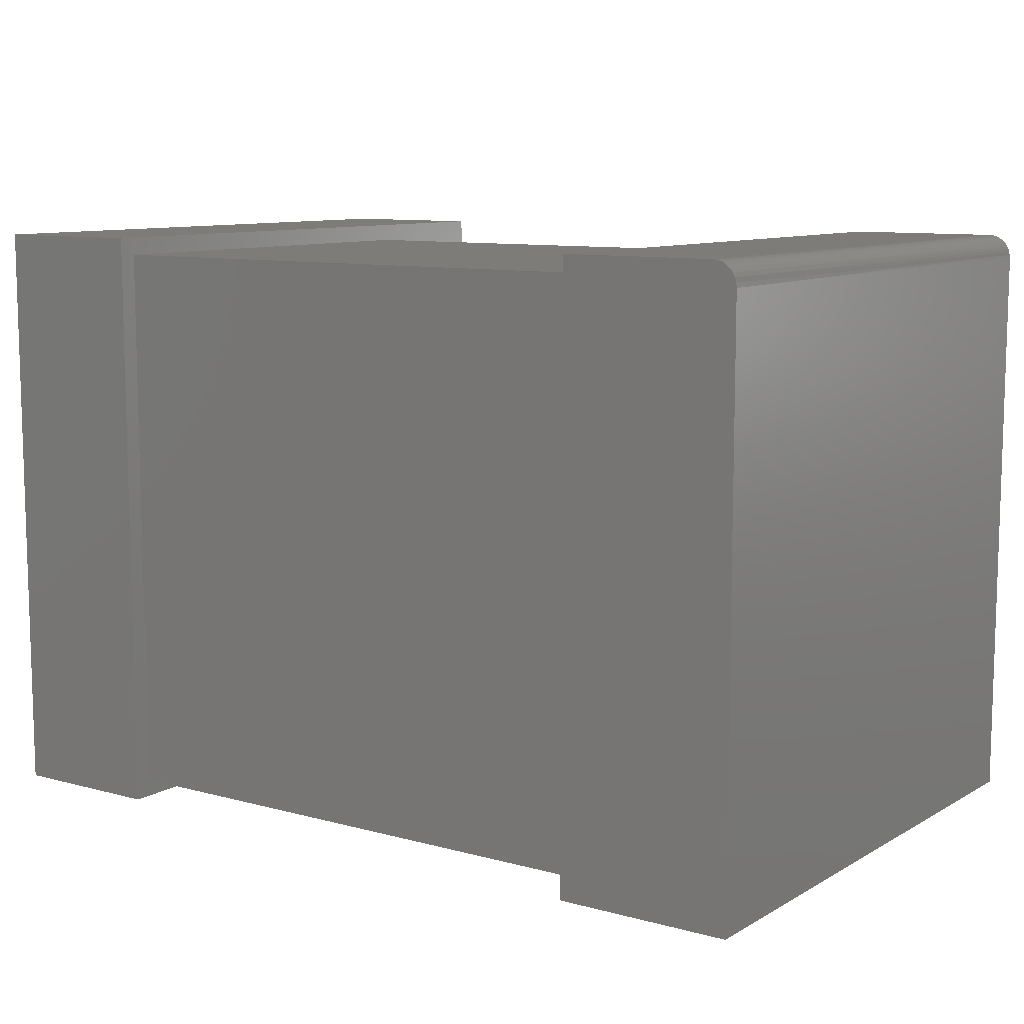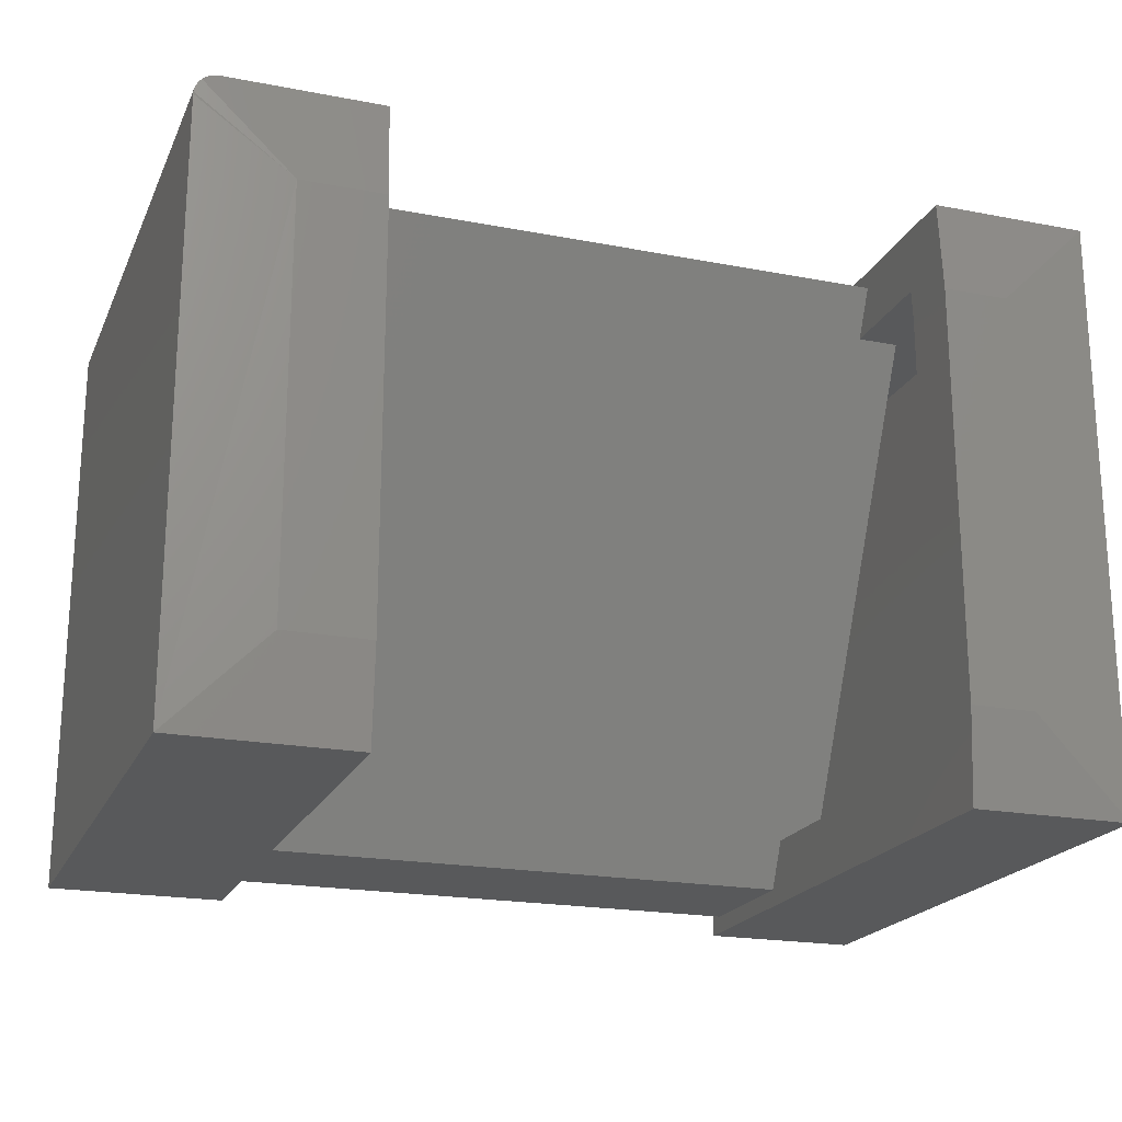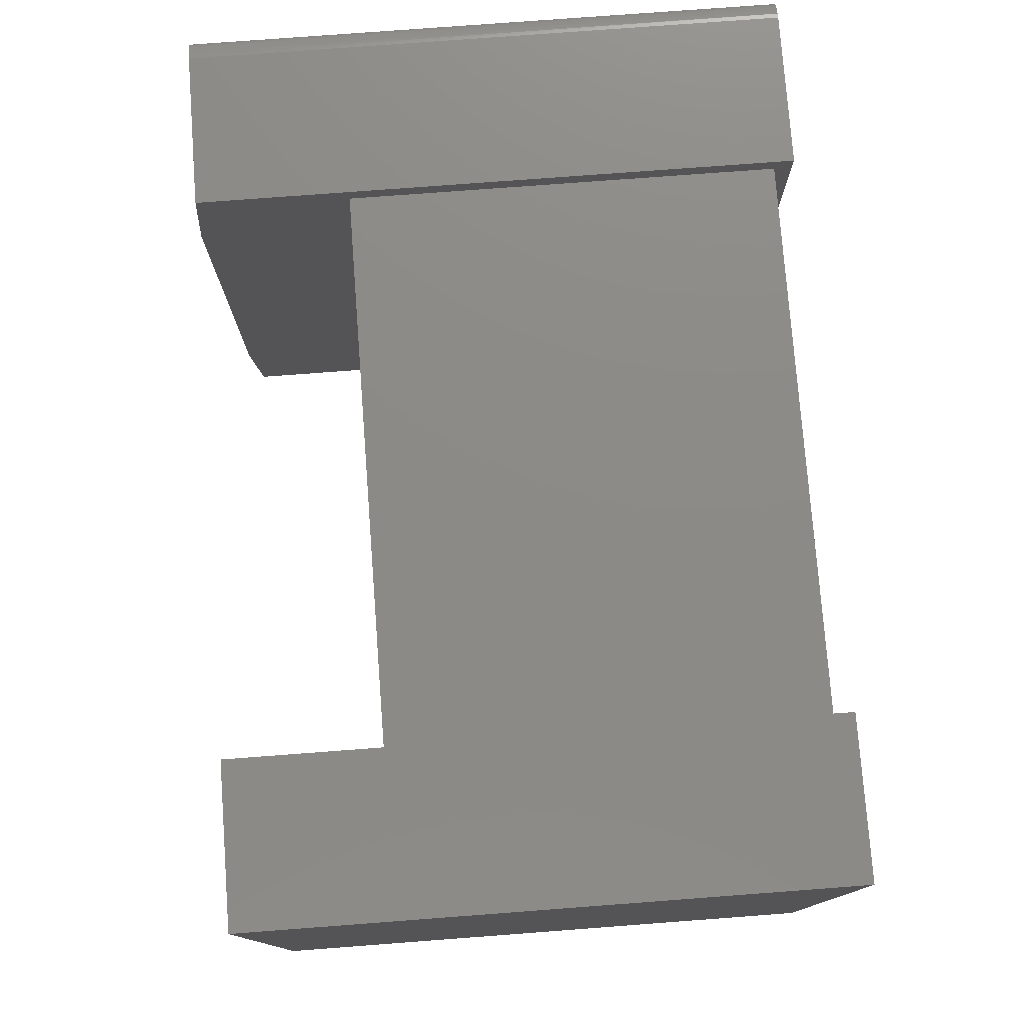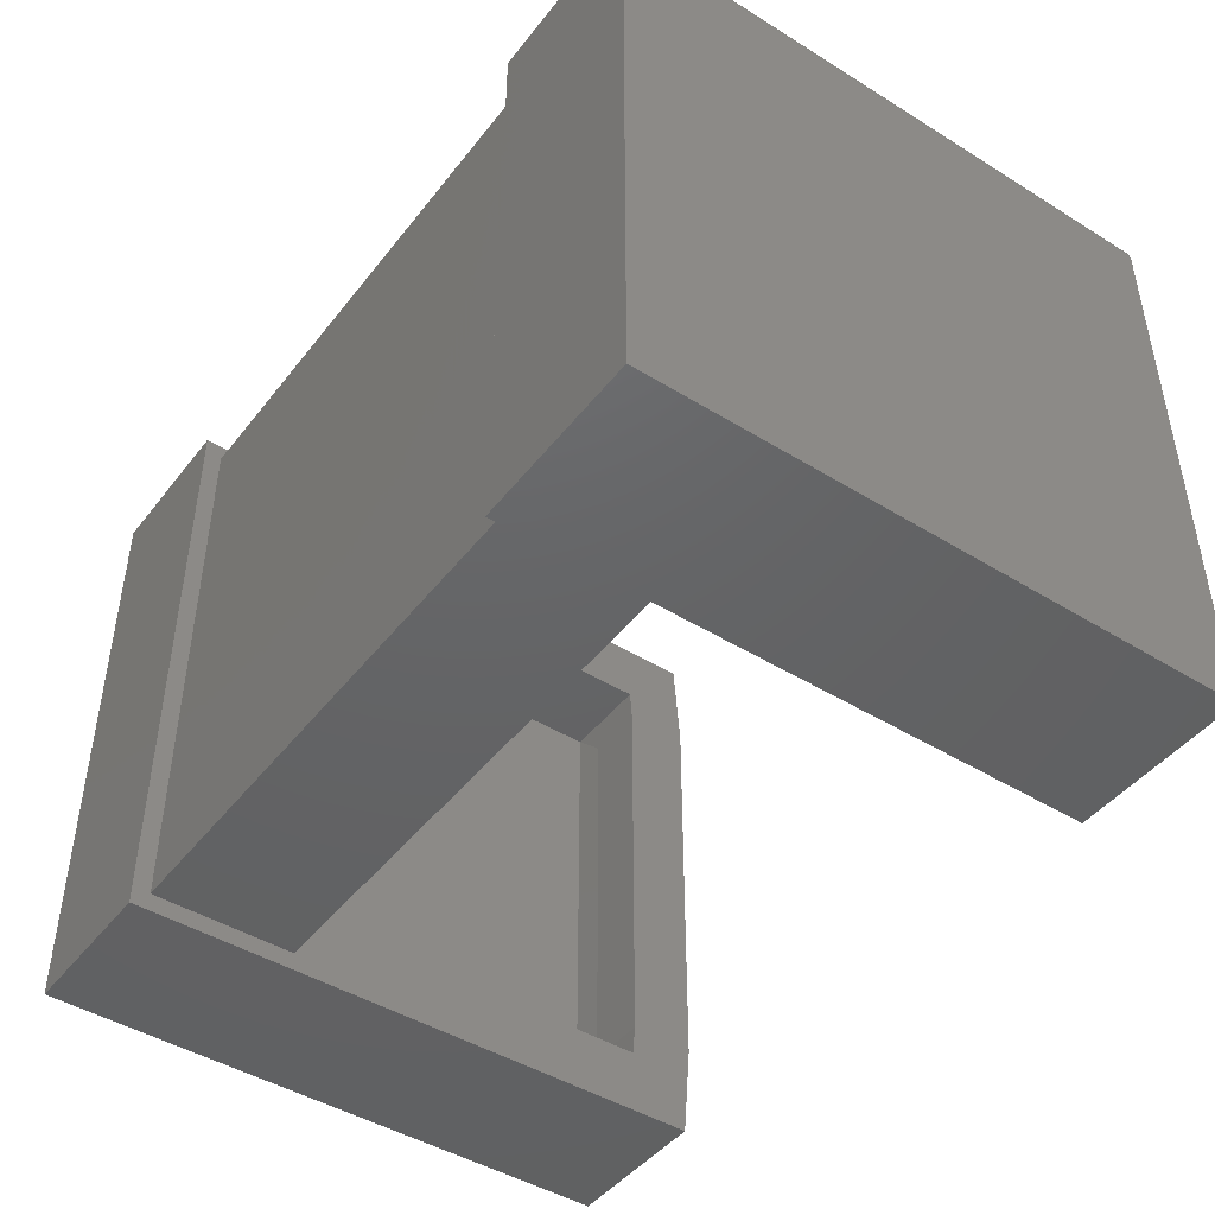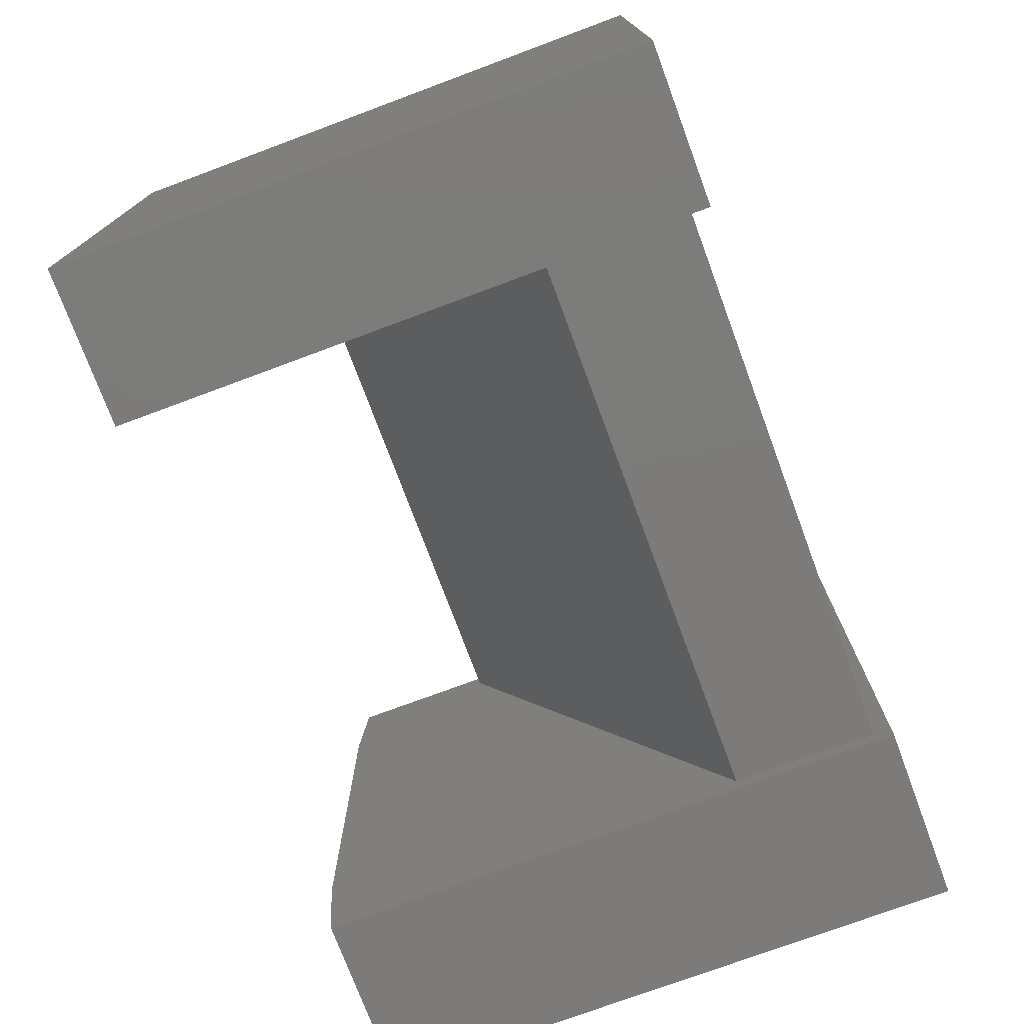
<metadata>
{"format":"stl","ext":"stl","renderer":"f3d","projection":"perspective","resolution":1024,"background":"white","views":[{"elev":9.7,"azim":-144.9,"up":"+Y"},{"elev":-20.4,"azim":-19.3,"up":"+Y"},{"elev":77.1,"azim":85.7,"up":"+Y"},{"elev":-45.4,"azim":-125.5,"up":"+Y"},{"elev":-75.0,"azim":110.4,"up":"+Y"}]}
</metadata>
<code>
# stl→obj: 79 verts, 150 faces
v -0.3125 -0.75 0
v -0.3125 0 -4.592e-17
v 0.4141 -0.75 0
v 0.4141 0 -4.592e-17
v -0.3125 3.432e-17 0.5605
v 0.4141 3.432e-17 0.5605
v -0.3125 -0.75 0.1895
v 0.4141 -0.75 0.1895
v 0.4141 -0.6875 0.2204
v 0.4141 -0.0625 0.5296
v 0.4688 -0.0625 0.5296
v 0.4688 -0.6875 0.2204
v -0.4609 -0.0625 0.5296
v -0.4609 -0.6875 0.2204
v -0.3984 -0.0625 0.5296
v -0.3984 -0.6875 0.2204
v 0.4688 -0.6875 0.0625
v 0.4688 -0.0625 0.0625
v -0.4609 -0.0625 0.6804
v -0.4609 -0.6875 0.6804
v -0.3984 -0.6875 0.6804
v -0.3984 -0.0625 0.6804
v -0.3984 -0.104 0.6836
v -0.3984 -0.646 0.6836
v -0.3125 -0.7734 -0.02344
v -0.3125 0.02344 -0.02344
v -0.3125 -0.7734 0.7599
v -0.3125 -0.1007 0.7695
v -0.3125 -0.6493 0.7695
v -0.3125 0.02344 0.7599
v 0.4141 -0.0625 0.6804
v 0.4141 0.02344 0.7599
v 0.4141 0.02344 -0.02344
v 0.4141 -0.104 0.6836
v 0.4141 -0.1007 0.7695
v 0.4141 -0.7734 -0.02344
v 0.4141 -0.7734 0.7599
v 0.4141 -0.6493 0.7695
v 0.4141 -0.646 0.6836
v 0.4141 -0.6875 0.6804
v 0.5391 -0.0625 0.6804
v 0.5391 -0.0625 0.0625
v 0.5391 -0.6875 0.0625
v 0.5391 -0.6875 0.6804
v 0.4976 -0.104 0.6836
v 0.4976 -0.646 0.6836
v -0.4228 -0.1007 0.7695
v -0.4228 -0.6493 0.7695
v -0.5469 -0.7734 0.7599
v -0.5469 -0.7734 -0.02344
v -0.533 0.01817 -0.02344
v -0.5445 0.004146 -0.02344
v -0.5416 0.009549 -0.02344
v -0.5377 0.01428 -0.02344
v -0.5469 -0.007812 -0.02344
v -0.5463 -0.001716 -0.02344
v -0.5276 0.02106 -0.02344
v -0.5217 0.02284 -0.02344
v -0.5156 0.02344 -0.02344
v -0.5156 0.02344 0.7599
v -0.5203 0.02308 0.76
v -0.5252 0.02195 0.7601
v -0.5297 0.02006 0.7602
v -0.534 0.01748 0.7604
v -0.5377 0.01428 0.7606
v -0.5405 0.01128 0.7604
v -0.5428 0.007846 0.7603
v -0.5445 0.004123 0.7601
v -0.5459 0.0002976 0.76
v -0.5467 -0.003736 0.76
v -0.5469 -0.007812 0.7611
v 0.625 0.02344 -0.02344
v 0.625 0.02344 0.7599
v 0.625 -0.7734 -0.02344
v 0.625 -0.7734 0.7599
v 0.5009 -0.1007 0.7695
v 0.5009 -0.6493 0.7695
v -0.4195 -0.104 0.6836
v -0.4195 -0.646 0.6836
f 1 2 3
f 3 2 4
f 2 5 4
f 4 5 6
f 5 7 8
f 5 8 9
f 5 9 10
f 5 10 6
f 10 9 11
f 11 9 12
f 13 14 15
f 15 14 16
f 7 1 8
f 8 1 3
f 17 18 12
f 12 18 11
f 19 20 13
f 13 20 14
f 14 20 16
f 16 20 21
f 13 15 19
f 19 15 22
f 23 22 15
f 16 21 15
f 15 21 24
f 15 24 23
f 25 26 2
f 25 2 1
f 25 1 7
f 25 7 27
f 28 29 5
f 5 29 27
f 5 27 7
f 28 5 30
f 30 5 2
f 30 2 26
f 31 6 10
f 32 33 4
f 32 4 6
f 32 6 31
f 32 31 34
f 32 34 35
f 36 37 8
f 36 8 3
f 36 3 4
f 36 4 33
f 37 38 39
f 37 39 40
f 37 40 9
f 37 9 8
f 39 38 34
f 34 38 35
f 31 10 41
f 41 10 11
f 41 11 42
f 42 11 18
f 18 17 42
f 42 17 43
f 40 44 9
f 9 44 12
f 44 43 12
f 12 43 17
f 45 46 34
f 34 46 39
f 40 39 44
f 44 39 46
f 31 41 34
f 34 41 45
f 28 47 29
f 29 47 48
f 27 29 49
f 49 29 48
f 50 25 49
f 49 25 27
f 51 52 53
f 51 53 54
f 25 50 55
f 25 55 56
f 25 56 26
f 56 52 51
f 56 51 57
f 56 57 58
f 56 58 59
f 56 59 26
f 59 60 26
f 26 60 30
f 47 28 30
f 47 30 60
f 47 60 61
f 47 61 62
f 47 62 63
f 47 63 64
f 47 64 65
f 47 65 66
f 47 66 67
f 47 67 68
f 47 68 69
f 47 69 70
f 47 70 71
f 47 71 49
f 47 49 48
f 71 55 49
f 49 55 50
f 60 58 61
f 60 59 58
f 55 70 56
f 55 71 70
f 62 61 58
f 58 57 62
f 62 57 63
f 63 57 51
f 63 51 64
f 64 51 54
f 67 66 53
f 53 52 67
f 67 52 68
f 69 68 52
f 52 56 69
f 70 69 56
f 53 66 54
f 54 66 65
f 54 65 64
f 72 73 74
f 74 73 75
f 76 35 77
f 77 35 38
f 36 74 37
f 37 74 75
f 37 75 38
f 38 75 77
f 75 73 77
f 77 73 76
f 33 72 36
f 36 72 74
f 33 32 72
f 72 32 73
f 32 35 73
f 73 35 76
f 23 24 78
f 78 24 79
f 21 20 24
f 24 20 79
f 19 22 78
f 78 22 23
f 19 78 20
f 20 78 79
f 42 43 41
f 41 43 44
f 44 46 41
f 41 46 45

</code>
